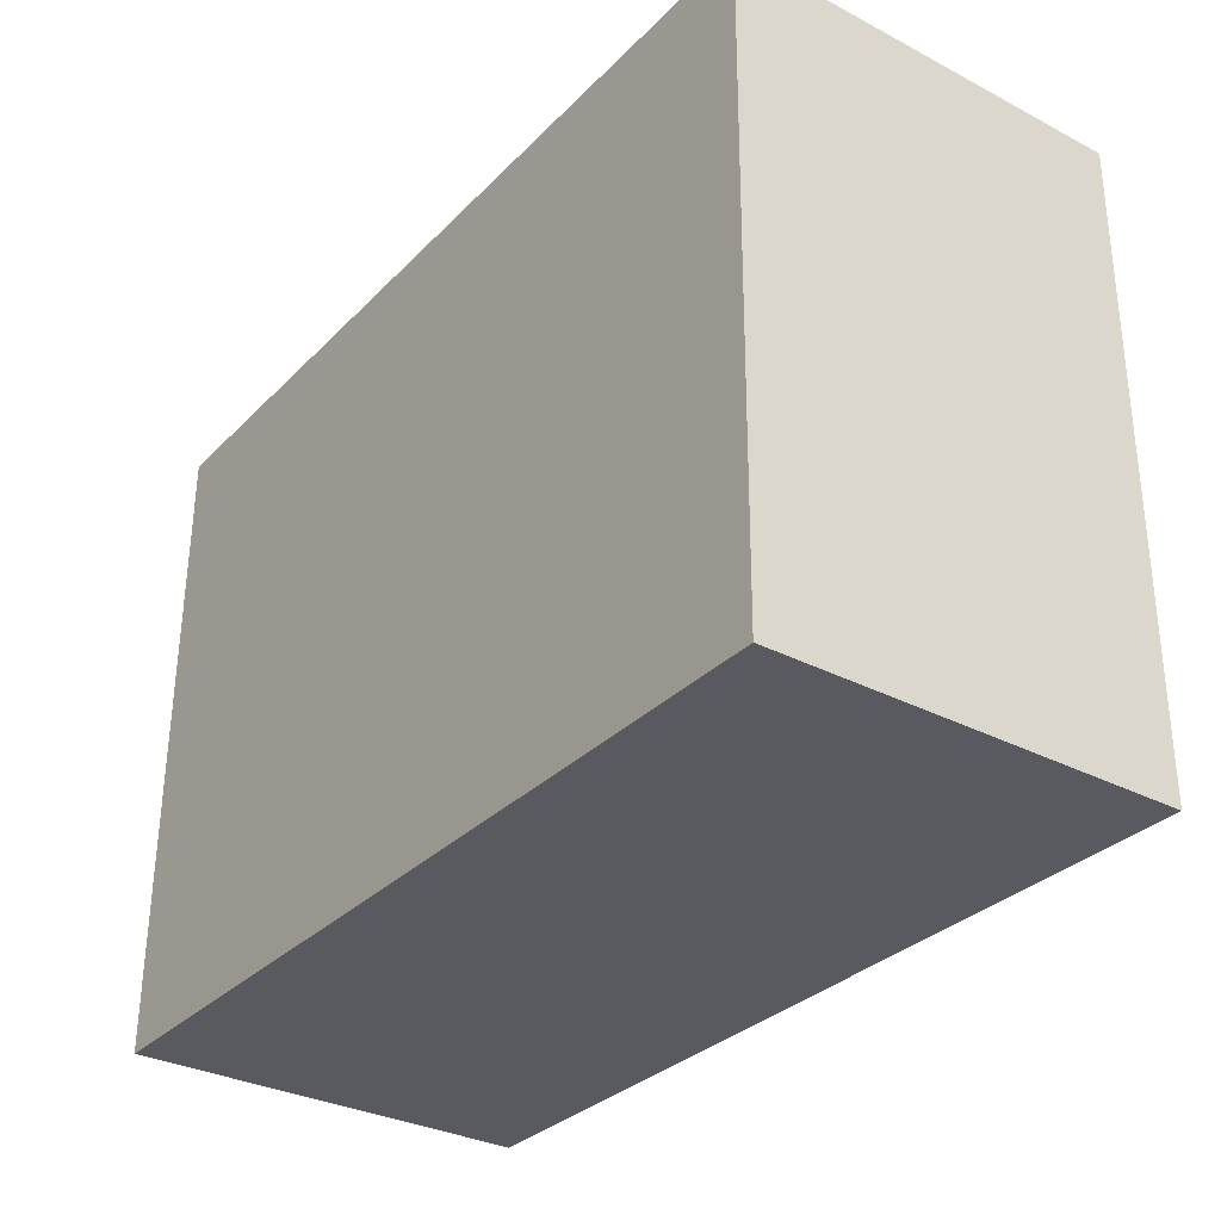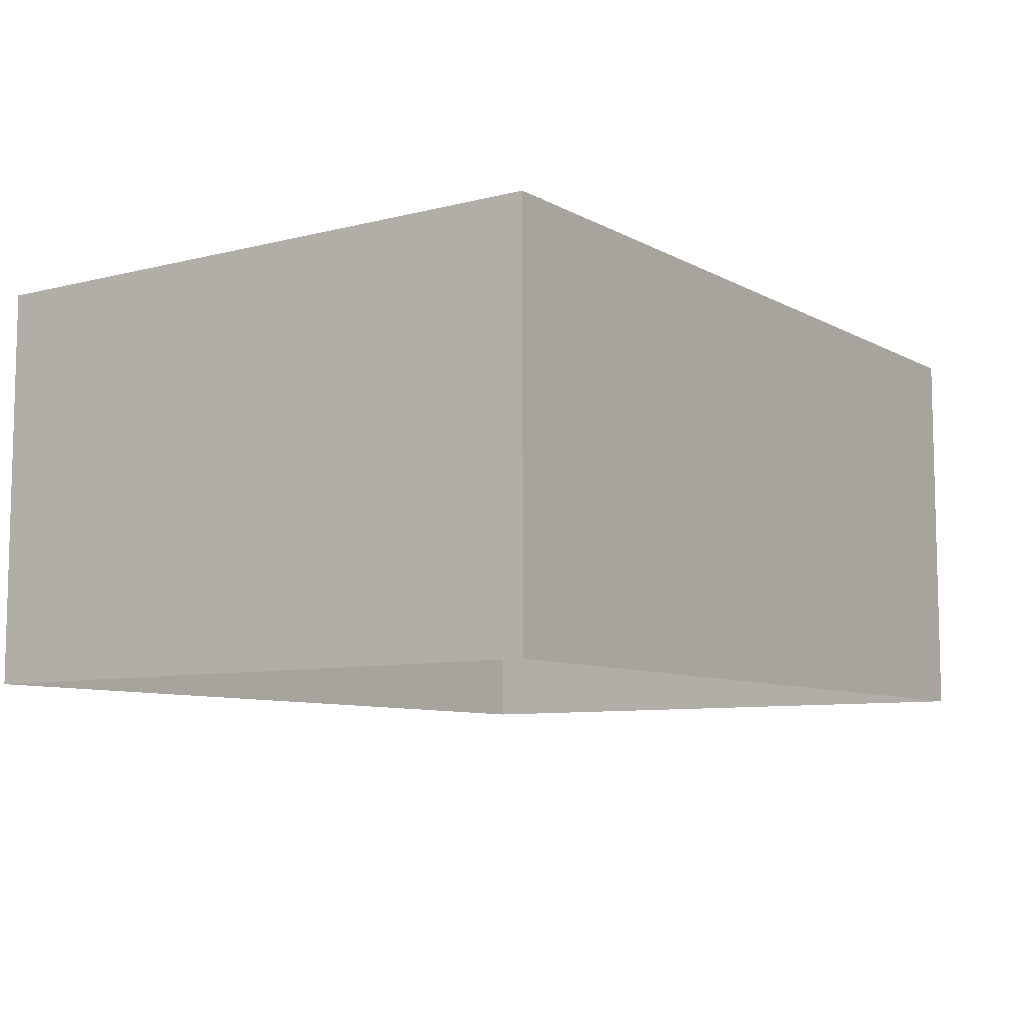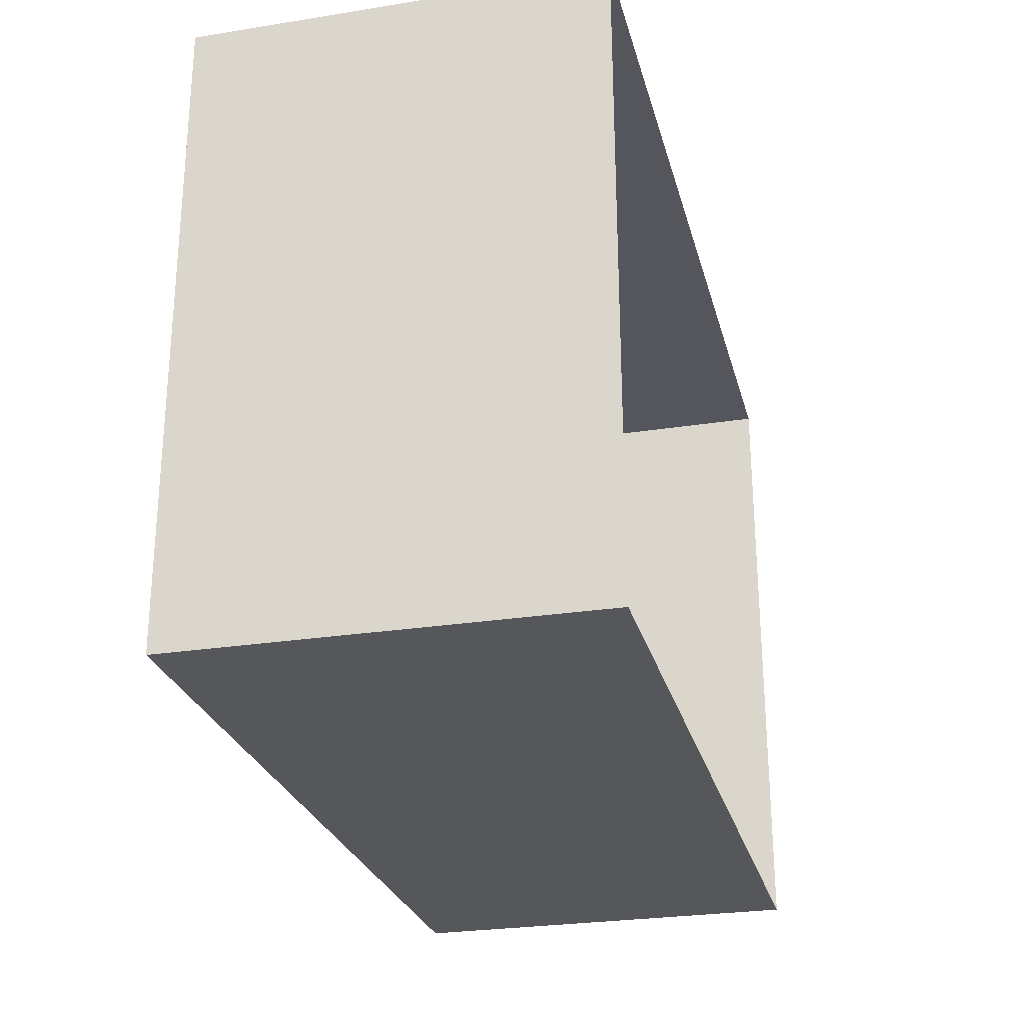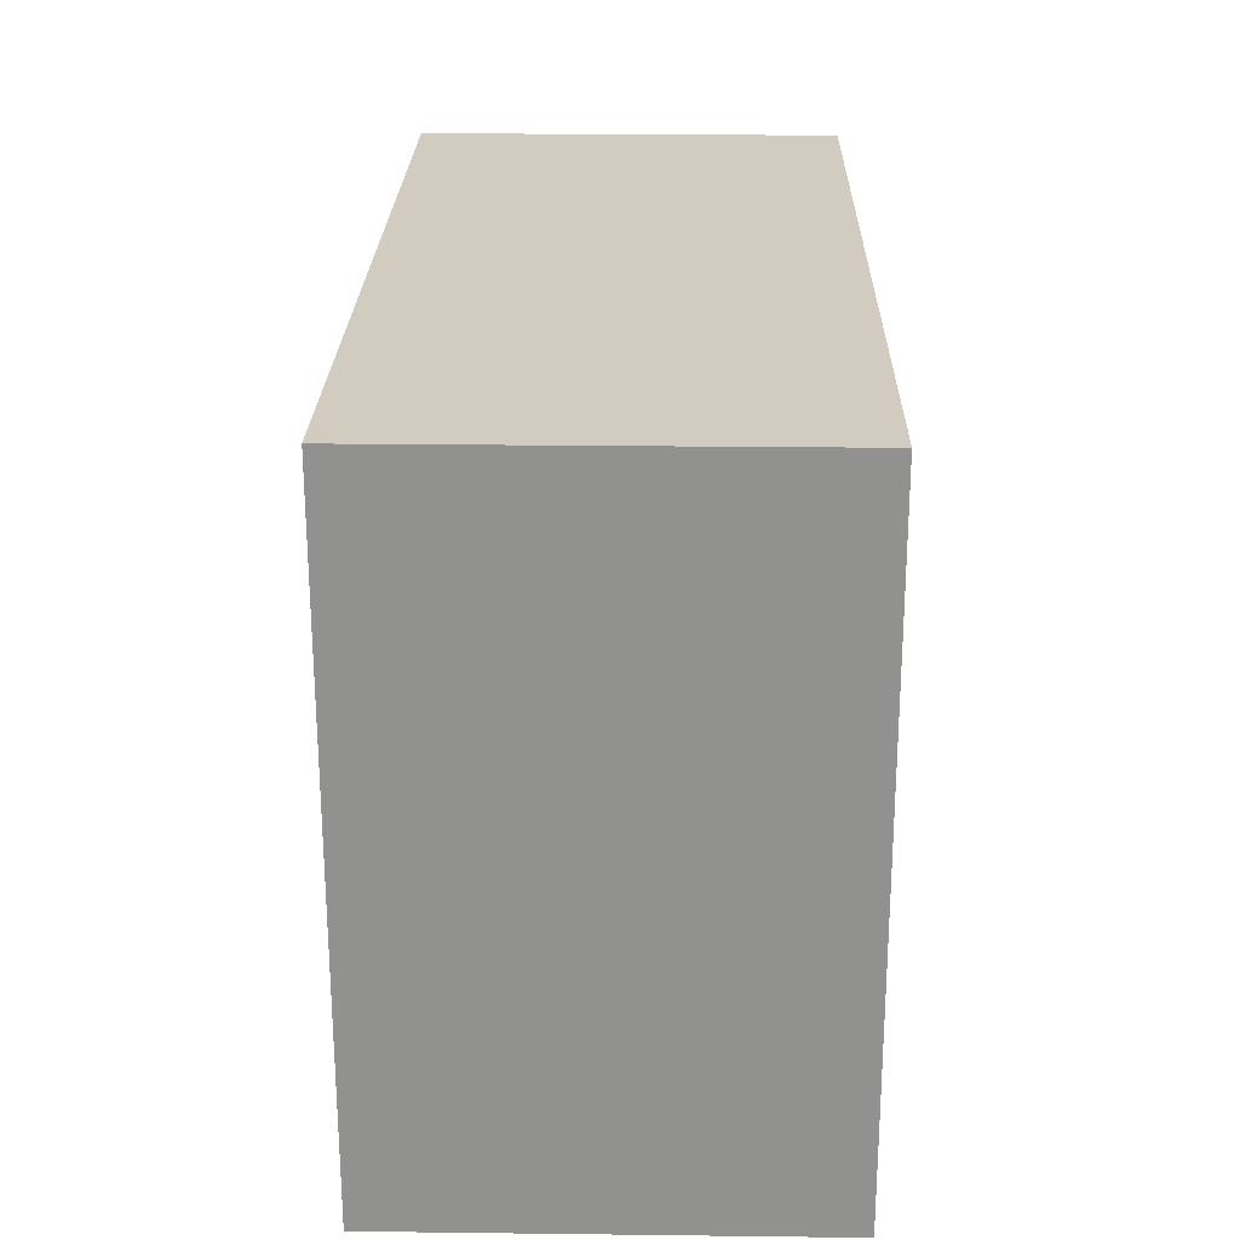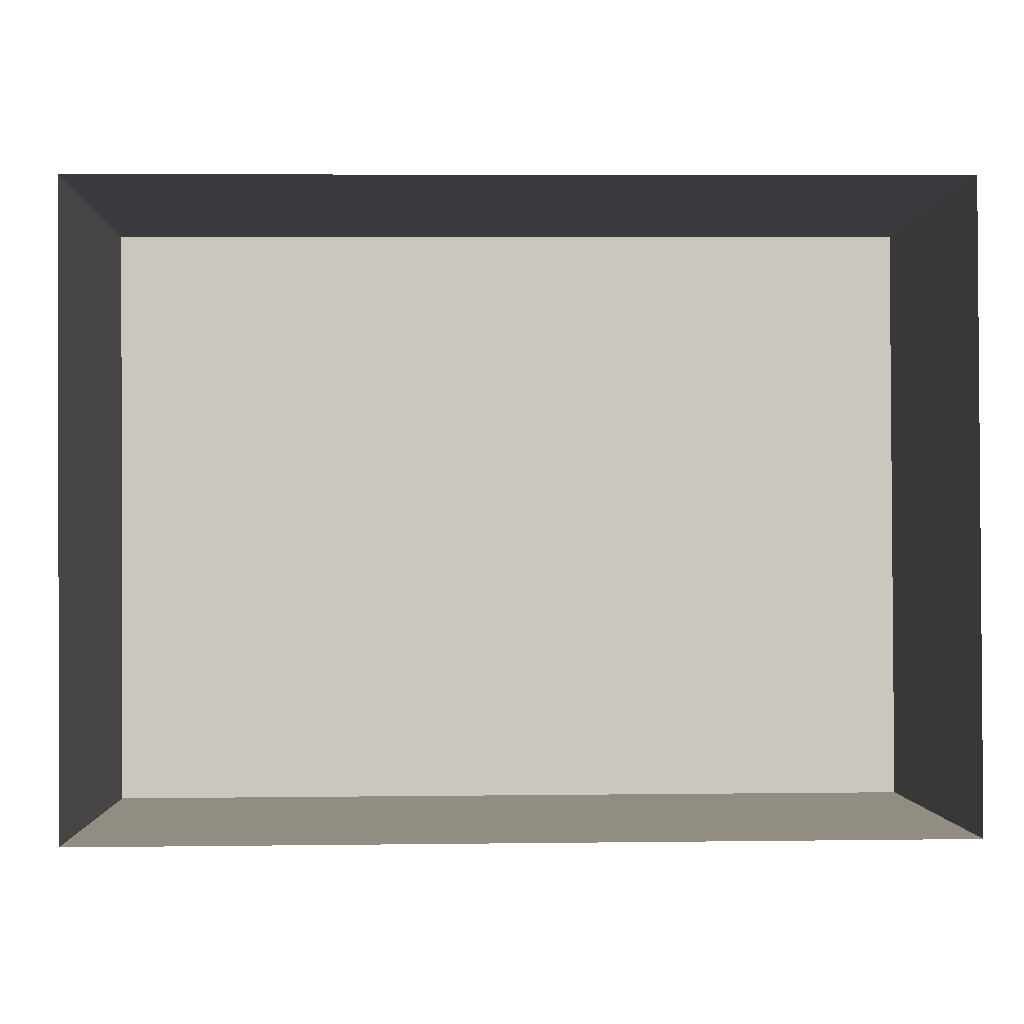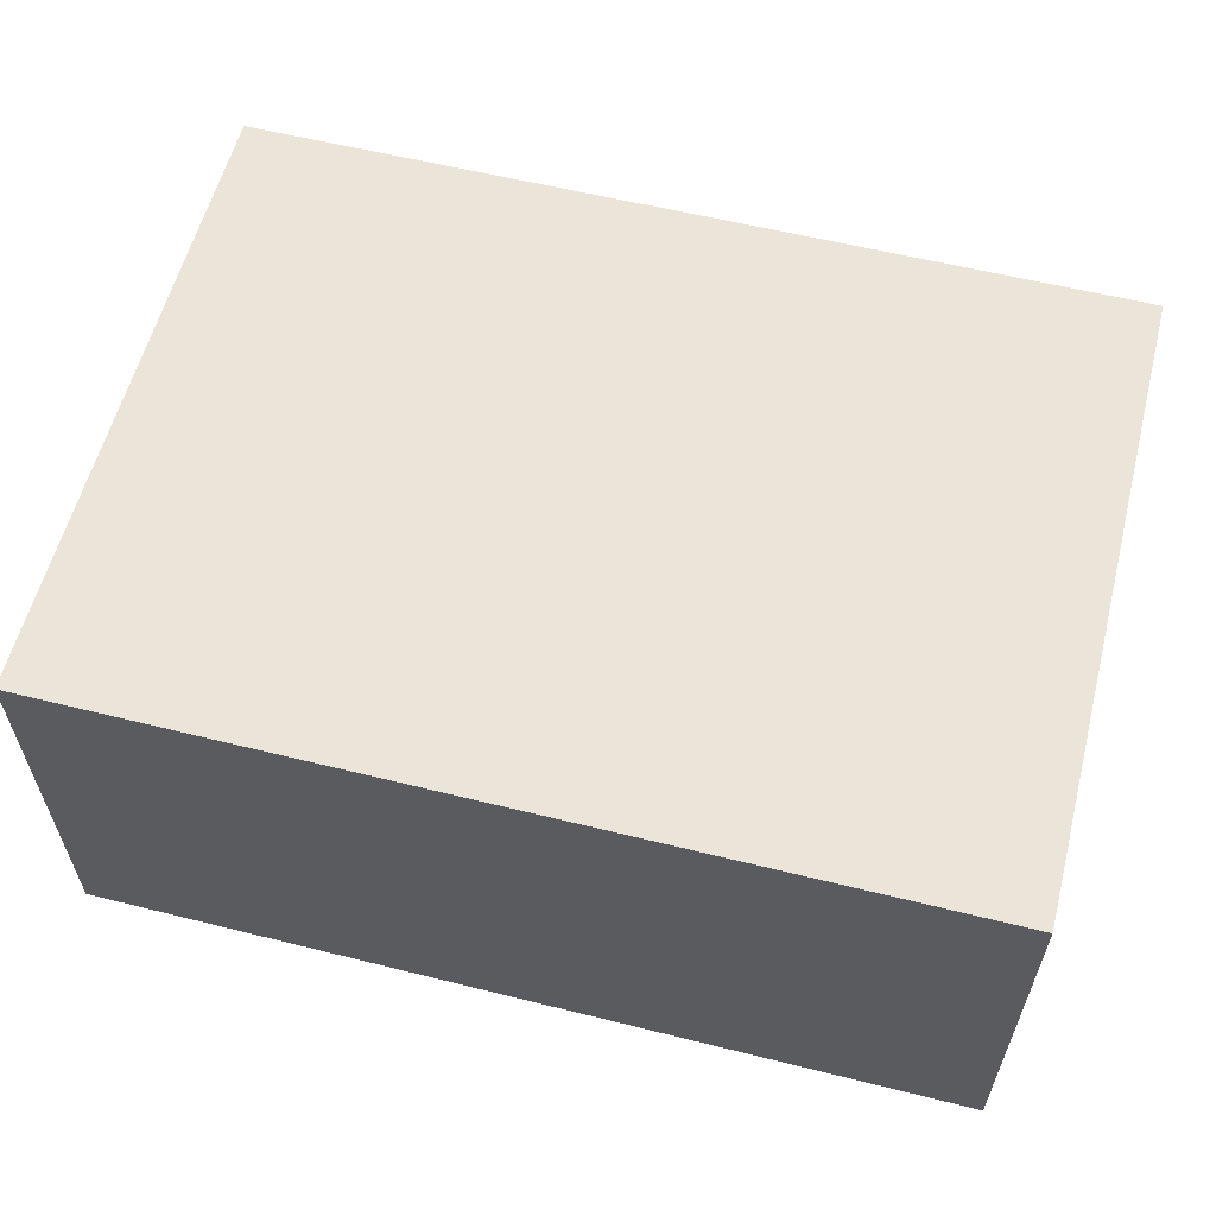
<metadata>
{"format":"obj","ext":"obj","renderer":"f3d","projection":"perspective","resolution":1024,"background":"white","views":[{"elev":-32.0,"azim":53.9,"up":"+Y"},{"elev":-8.2,"azim":124.5,"up":"+Z"},{"elev":-26.6,"azim":103.9,"up":"+Y"},{"elev":23.5,"azim":91.2,"up":"+Y"},{"elev":-1.1,"azim":178.2,"up":"+Y"},{"elev":58.7,"azim":-165.9,"up":"+Z"}]}
</metadata>
<code>
v -3.167e+05 4.041e+04 3.04
v -3.167e+05 4.042e+04 3.042
v -3.167e+05 4.042e+04 3.037
v -3.167e+05 4.041e+04 3.035
v -3.167e+05 4.041e+04 6.642
v -3.167e+05 4.041e+04 6.637
v -3.167e+05 4.042e+04 6.639
v -3.167e+05 4.042e+04 6.644
f 1 2 3
f 4 1 3
f 5 6 7
f 8 5 7
f 8 2 1
f 5 8 1
f 8 3 2
f 8 7 3
f 7 4 3
f 7 6 4
f 5 1 4
f 6 5 4

</code>
